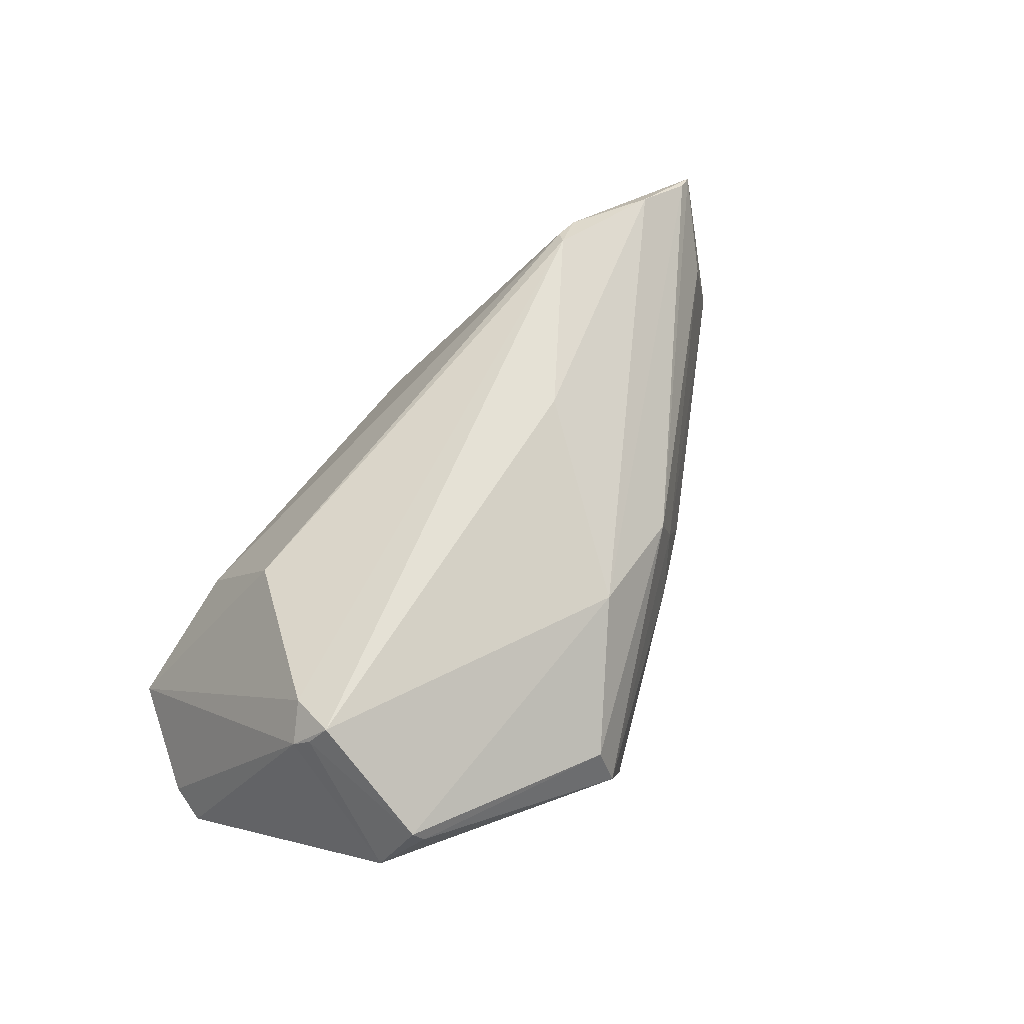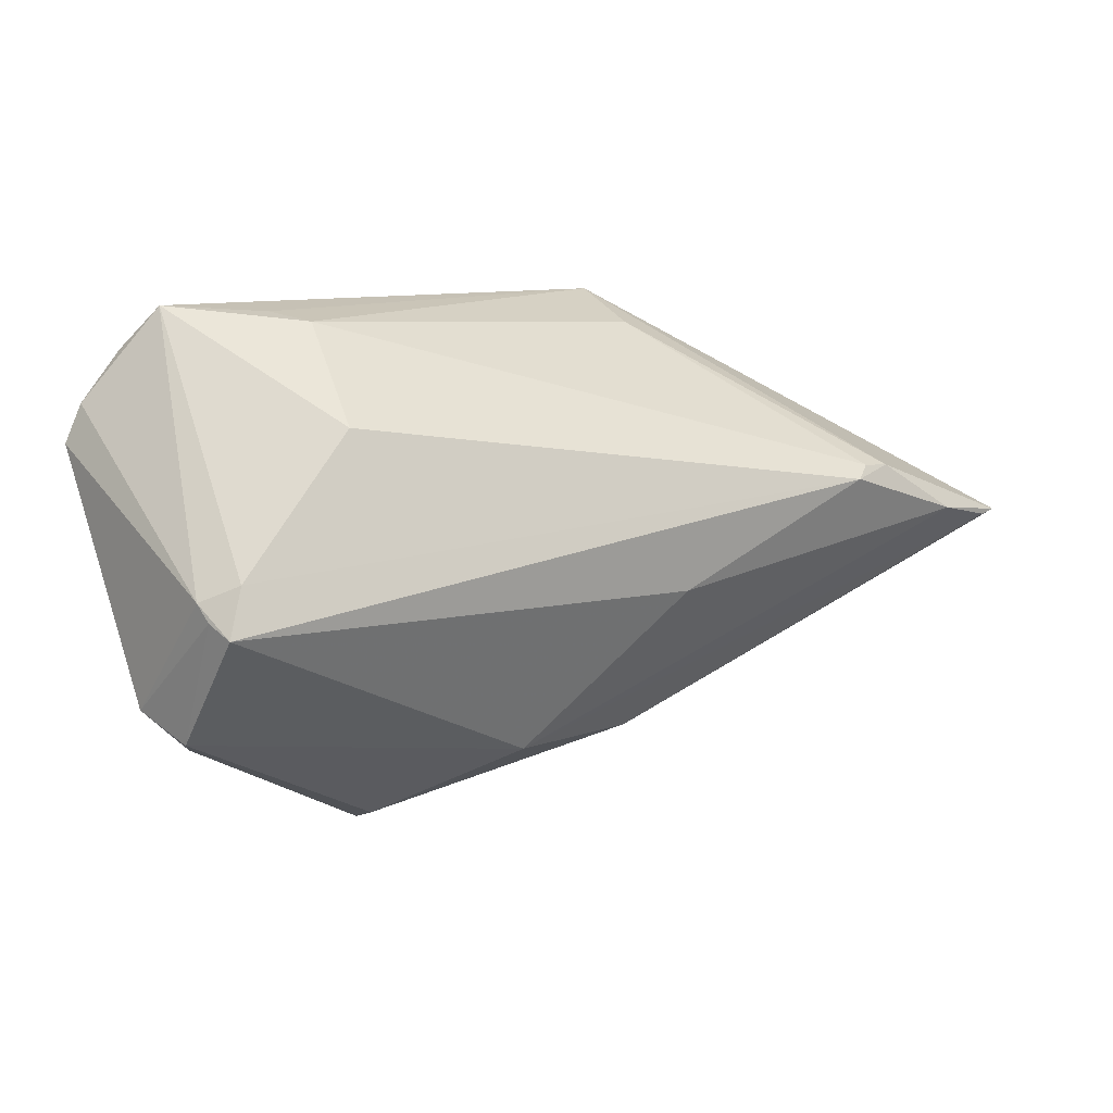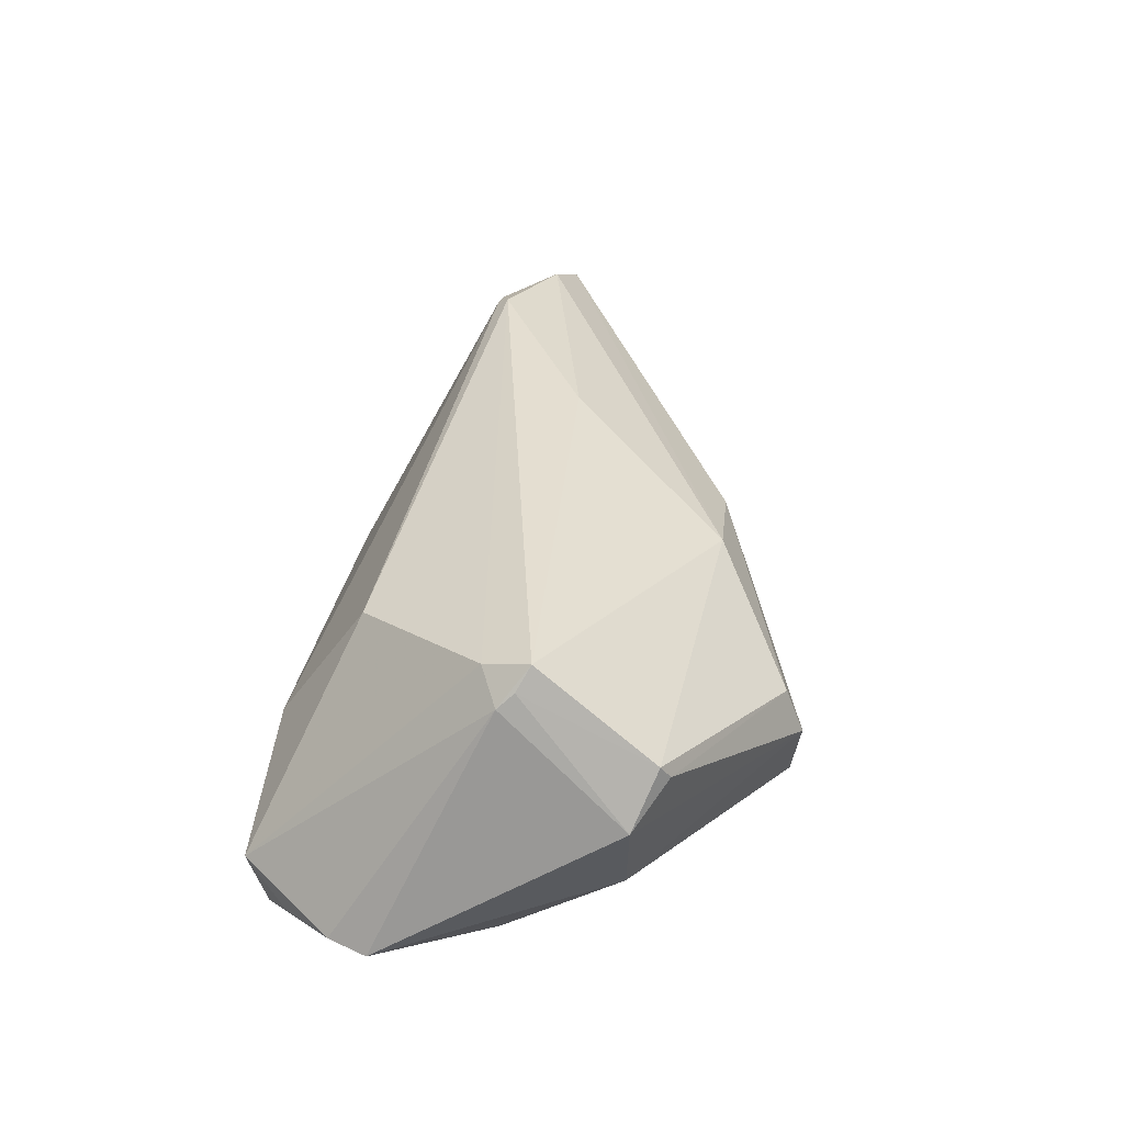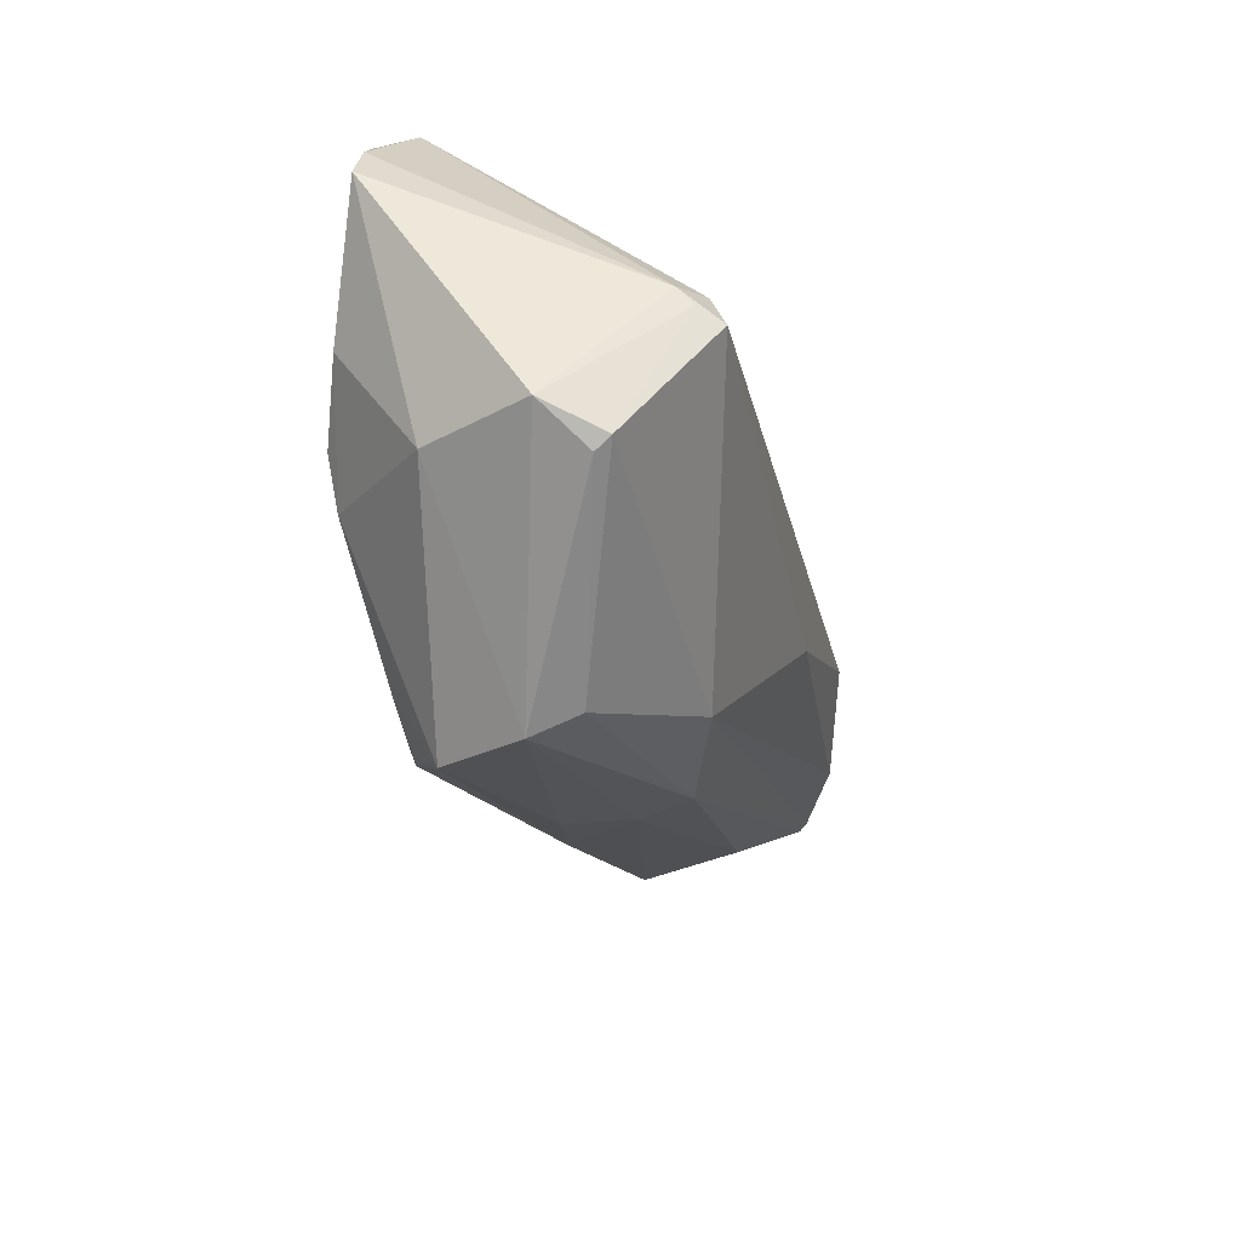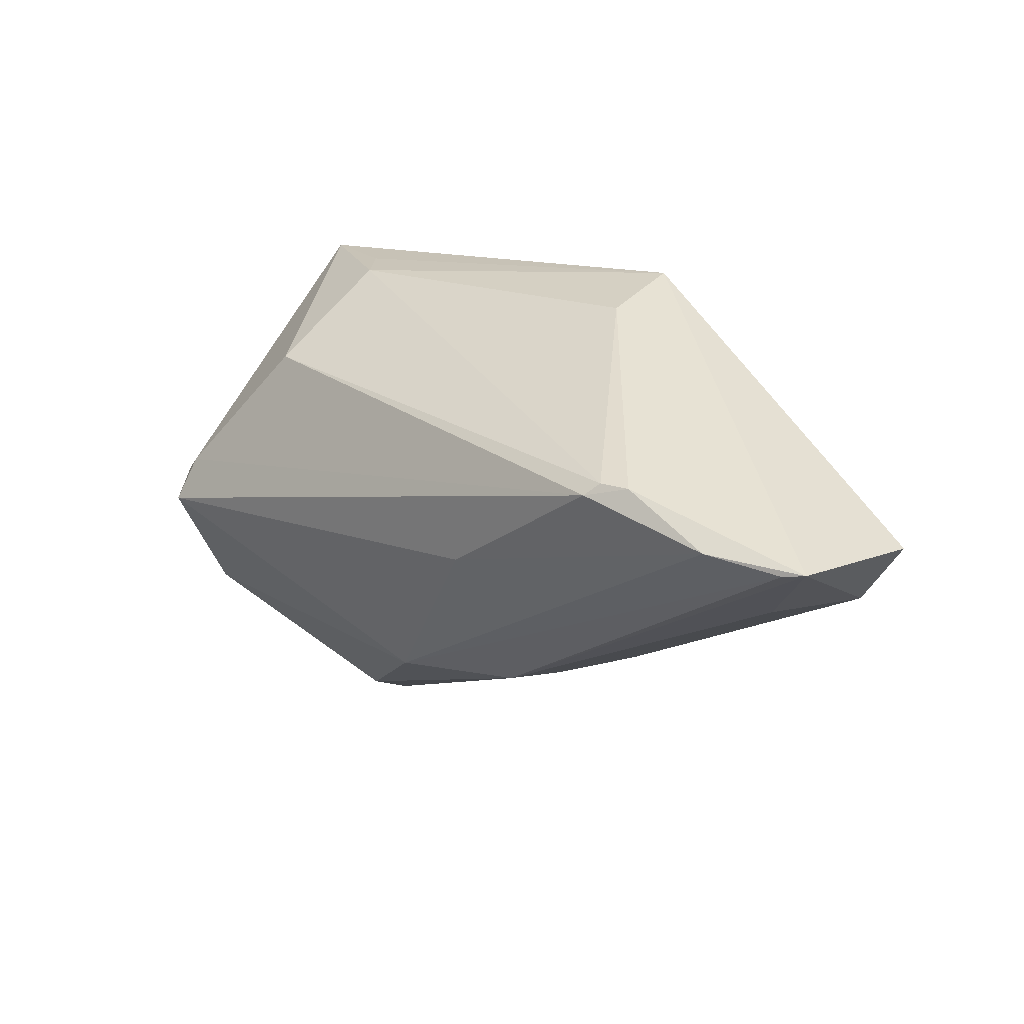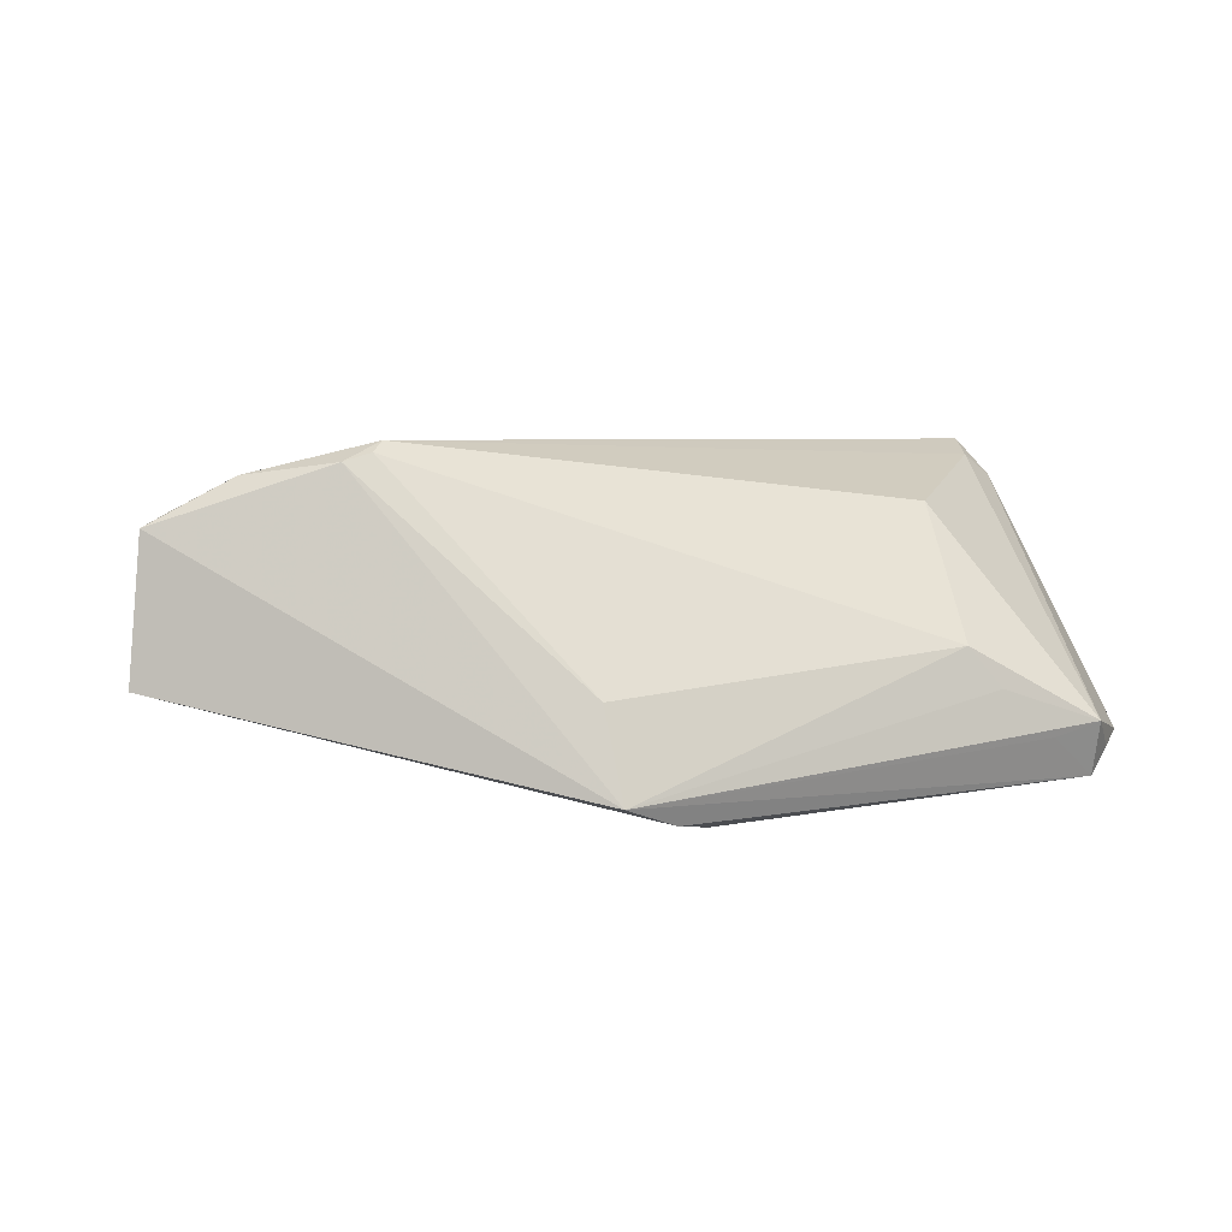
<metadata>
{"format":"obj","ext":"obj","renderer":"f3d","projection":"perspective","resolution":1024,"background":"white","views":[{"elev":63.2,"azim":-58.1,"up":"+Z"},{"elev":11.3,"azim":-21.8,"up":"+Y"},{"elev":36.7,"azim":-83.5,"up":"+Z"},{"elev":-36.3,"azim":-77.0,"up":"+Y"},{"elev":13.9,"azim":43.8,"up":"+Y"},{"elev":3.9,"azim":159.2,"up":"+Z"}]}
</metadata>
<code>
v 0.002742 -0.02404 -0.02044
v -0.04102 0.02842 -0.01657
v -0.04794 -0.01713 0.006428
v 0.01565 -0.0248 0.009241
v 0.06892 0.001623 0.01385
v 0.04372 0.01043 0.02256
v -0.05052 0.01877 -0.01222
v -0.04245 -0.003364 0.02169
v -0.04057 0.03106 -0.009575
v -0.0283 -0.01184 -0.02026
v -0.02337 0.02923 -0.0001874
v -0.03241 -0.006508 -0.02044
v -0.01345 -0.03571 -0.01249
v 0.04733 0.01011 0.02145
v 0.06634 0.001307 0.01526
v -0.0451 0.02531 -0.01349
v 0.00838 0.026 -0.02044
v -0.04337 -0.001248 0.01985
v 0.0579 0.003501 0.0199
v -0.02357 0.01793 0.0167
v -0.01834 -0.03677 -0.001656
v 0.02405 -0.0238 -0.007883
v -0.04393 -0.02015 0.0135
v 0.04213 0.008865 0.02396
v -0.04315 -0.02137 0.01142
v -0.04067 -0.005079 0.02458
v 0.01825 -0.02509 0.00196
v -0.0006845 -0.02495 0.01461
v -0.03863 0.001018 0.02245
v -0.05264 0.01366 -0.01247
v 0.05892 -0.006513 0.006754
v -0.04153 -0.0008733 -0.01716
v 0.02188 0.02728 -0.005392
v -0.04188 -0.01641 -0.007061
v 0.01841 -0.004104 0.0229
v 0.01373 0.02965 -0.01949
v -0.01814 -0.03437 0.004628
v 0.01286 -0.02777 -0.005945
v 0.07043 0.001696 -0.004919
v 0.02071 0.03106 -0.01705
v -0.03447 0.03067 -0.01138
v -0.01484 -0.02664 -0.01756
v -0.02757 0.03024 -0.005361
v 0.06297 -0.006745 -0.007004
v -0.008474 -0.03038 -0.01693
f 3 34 21
f 24 26 35
f 39 36 40
f 40 5 39
f 14 40 33
f 5 40 14
f 9 40 41
f 17 36 1
f 1 12 17
f 10 34 32
f 32 12 10
f 10 12 1
f 29 26 24
f 24 20 29
f 29 20 9
f 44 22 1
f 44 36 39
f 1 36 44
f 39 5 44
f 1 22 13
f 13 21 34
f 34 10 13
f 4 21 27
f 22 44 27
f 24 35 19
f 19 14 24
f 5 14 19
f 9 16 7
f 2 17 12
f 2 12 32
f 36 17 2
f 2 7 16
f 2 40 36
f 2 41 40
f 2 16 9
f 9 41 2
f 6 14 33
f 24 14 6
f 6 20 24
f 31 5 4
f 31 44 5
f 4 27 31
f 31 27 44
f 3 21 25
f 25 23 3
f 26 23 28
f 28 35 26
f 28 19 35
f 38 13 22
f 21 13 38
f 22 27 38
f 38 27 21
f 42 10 1
f 42 13 10
f 4 5 15
f 5 19 15
f 15 28 4
f 19 28 15
f 18 29 9
f 9 7 18
f 26 29 18
f 43 40 9
f 11 6 33
f 20 6 11
f 33 40 11
f 40 43 11
f 11 43 9
f 9 20 11
f 37 28 23
f 37 25 21
f 23 25 37
f 37 21 4
f 4 28 37
f 1 13 45
f 45 42 1
f 13 42 45
f 8 18 3
f 26 18 8
f 3 23 8
f 8 23 26
f 3 18 30
f 30 18 7
f 30 34 3
f 32 34 30
f 30 2 32
f 7 2 30

</code>
